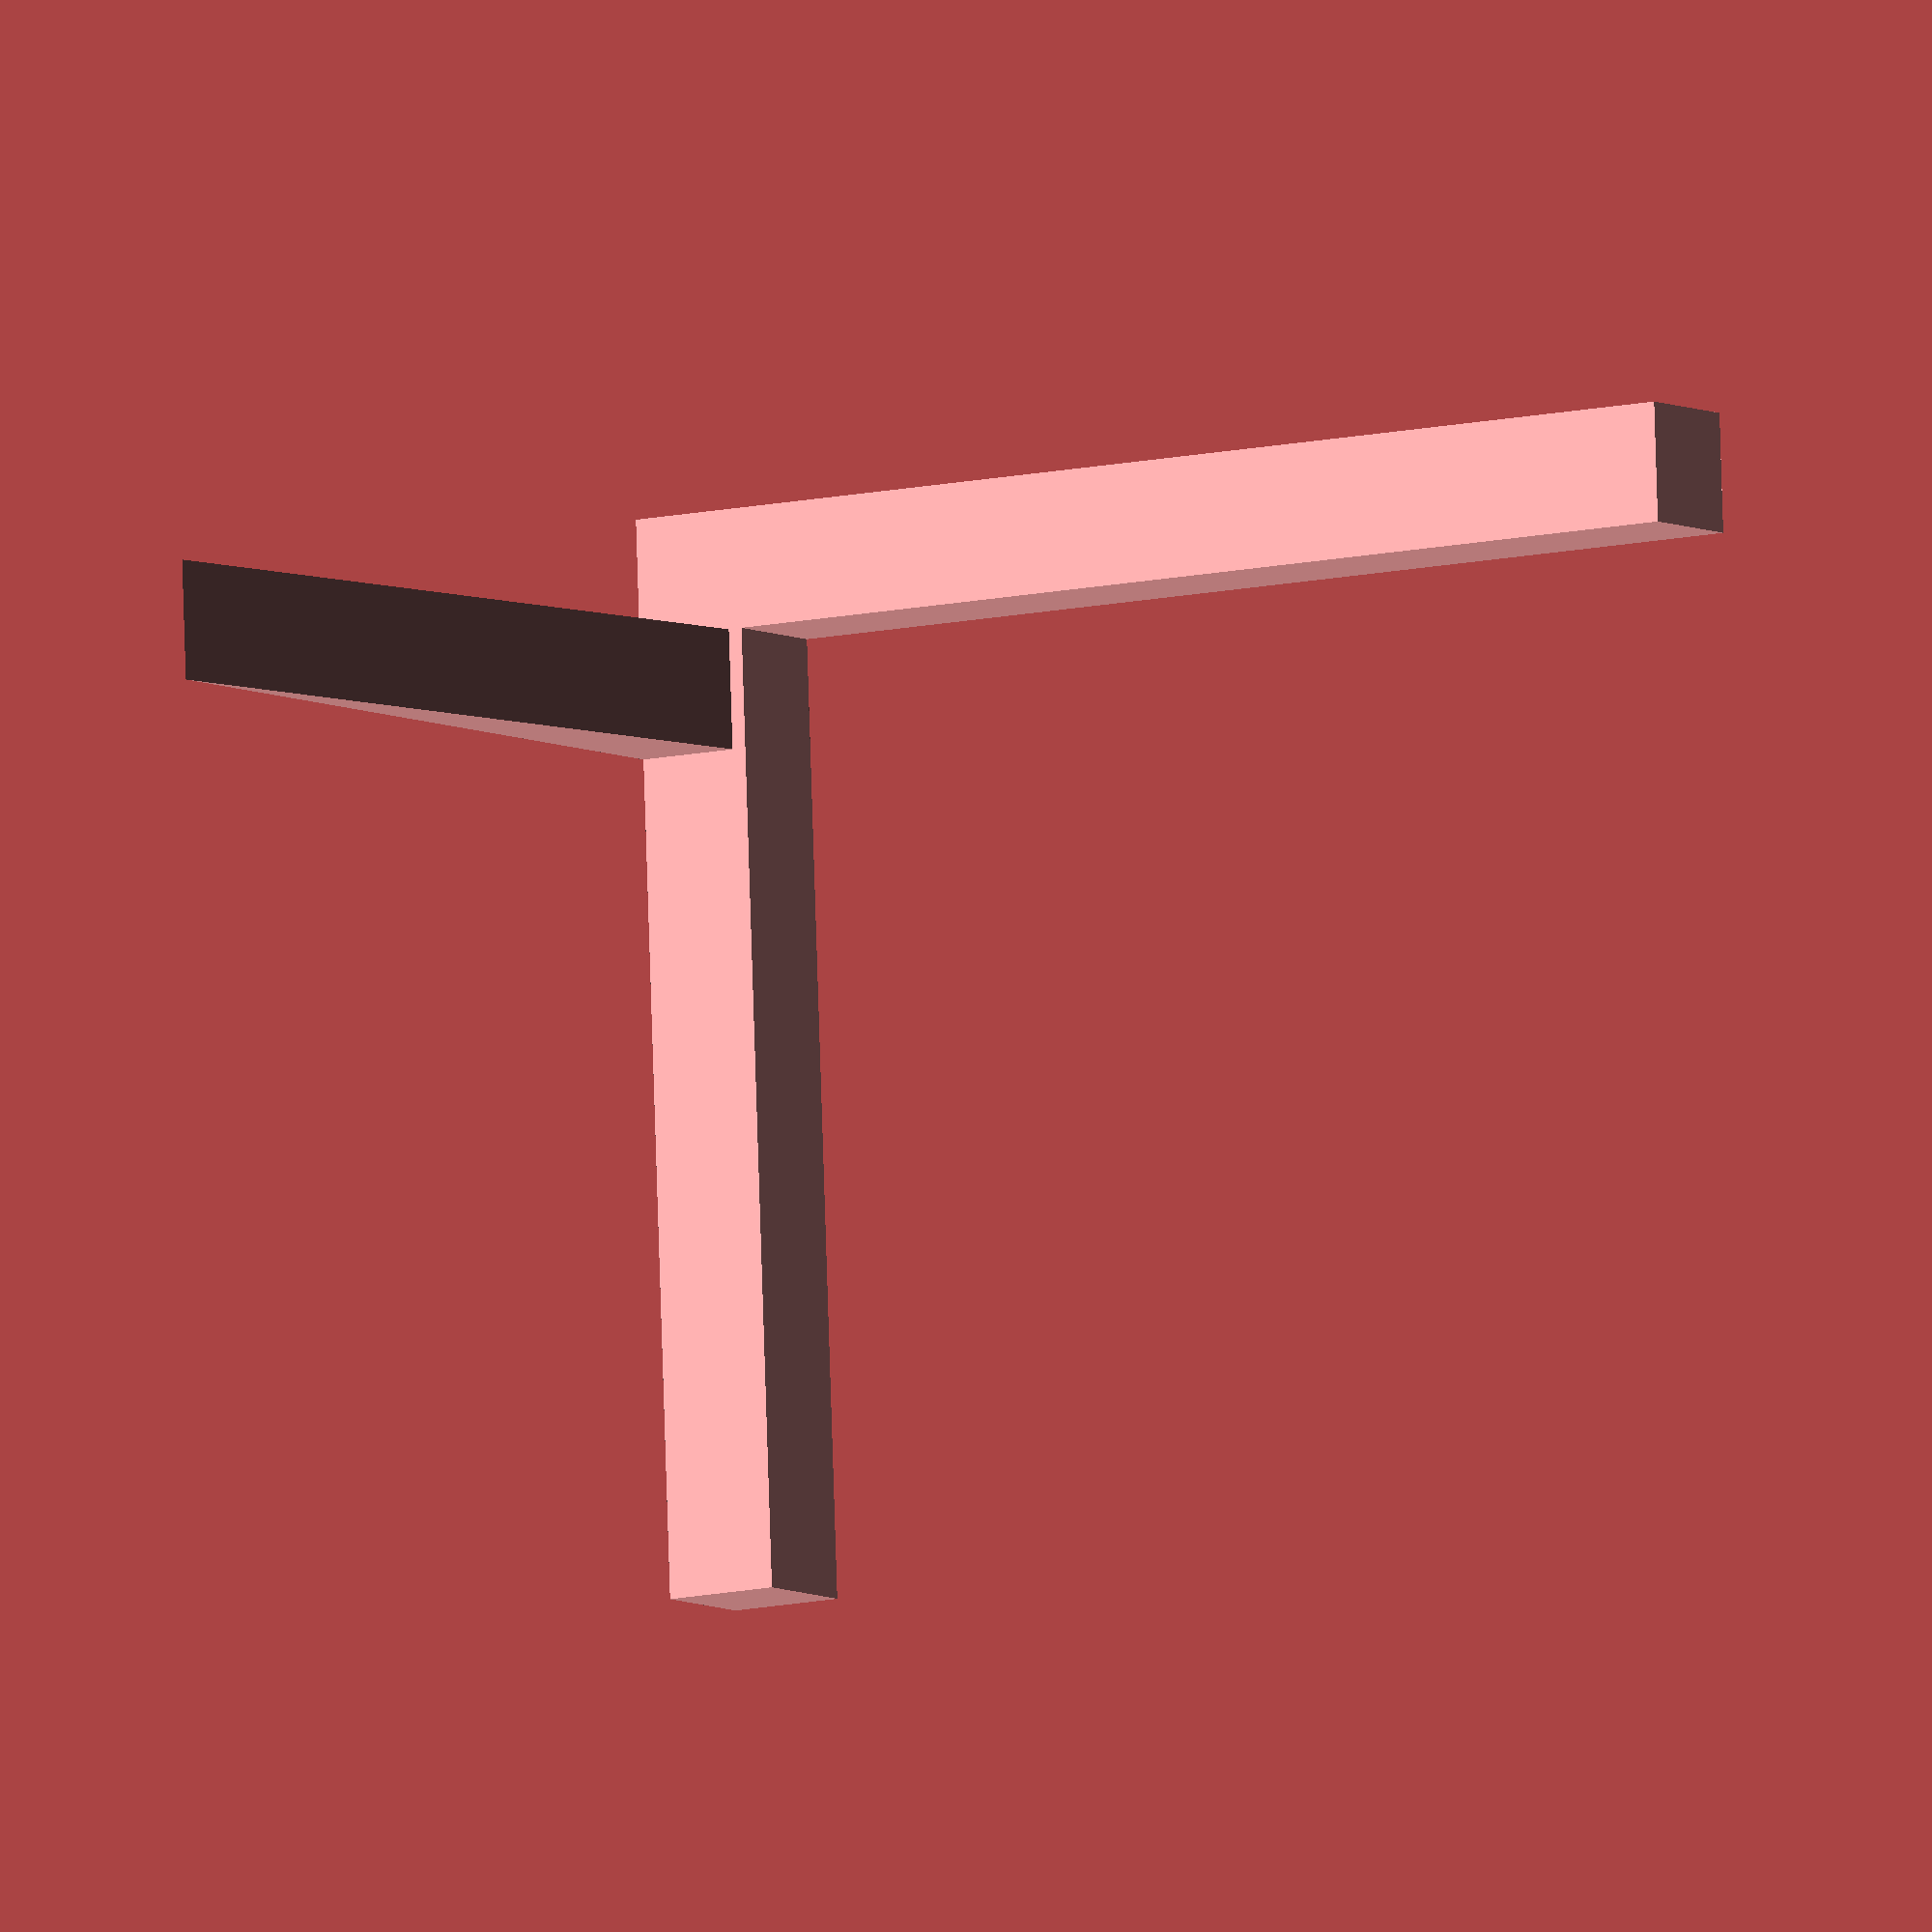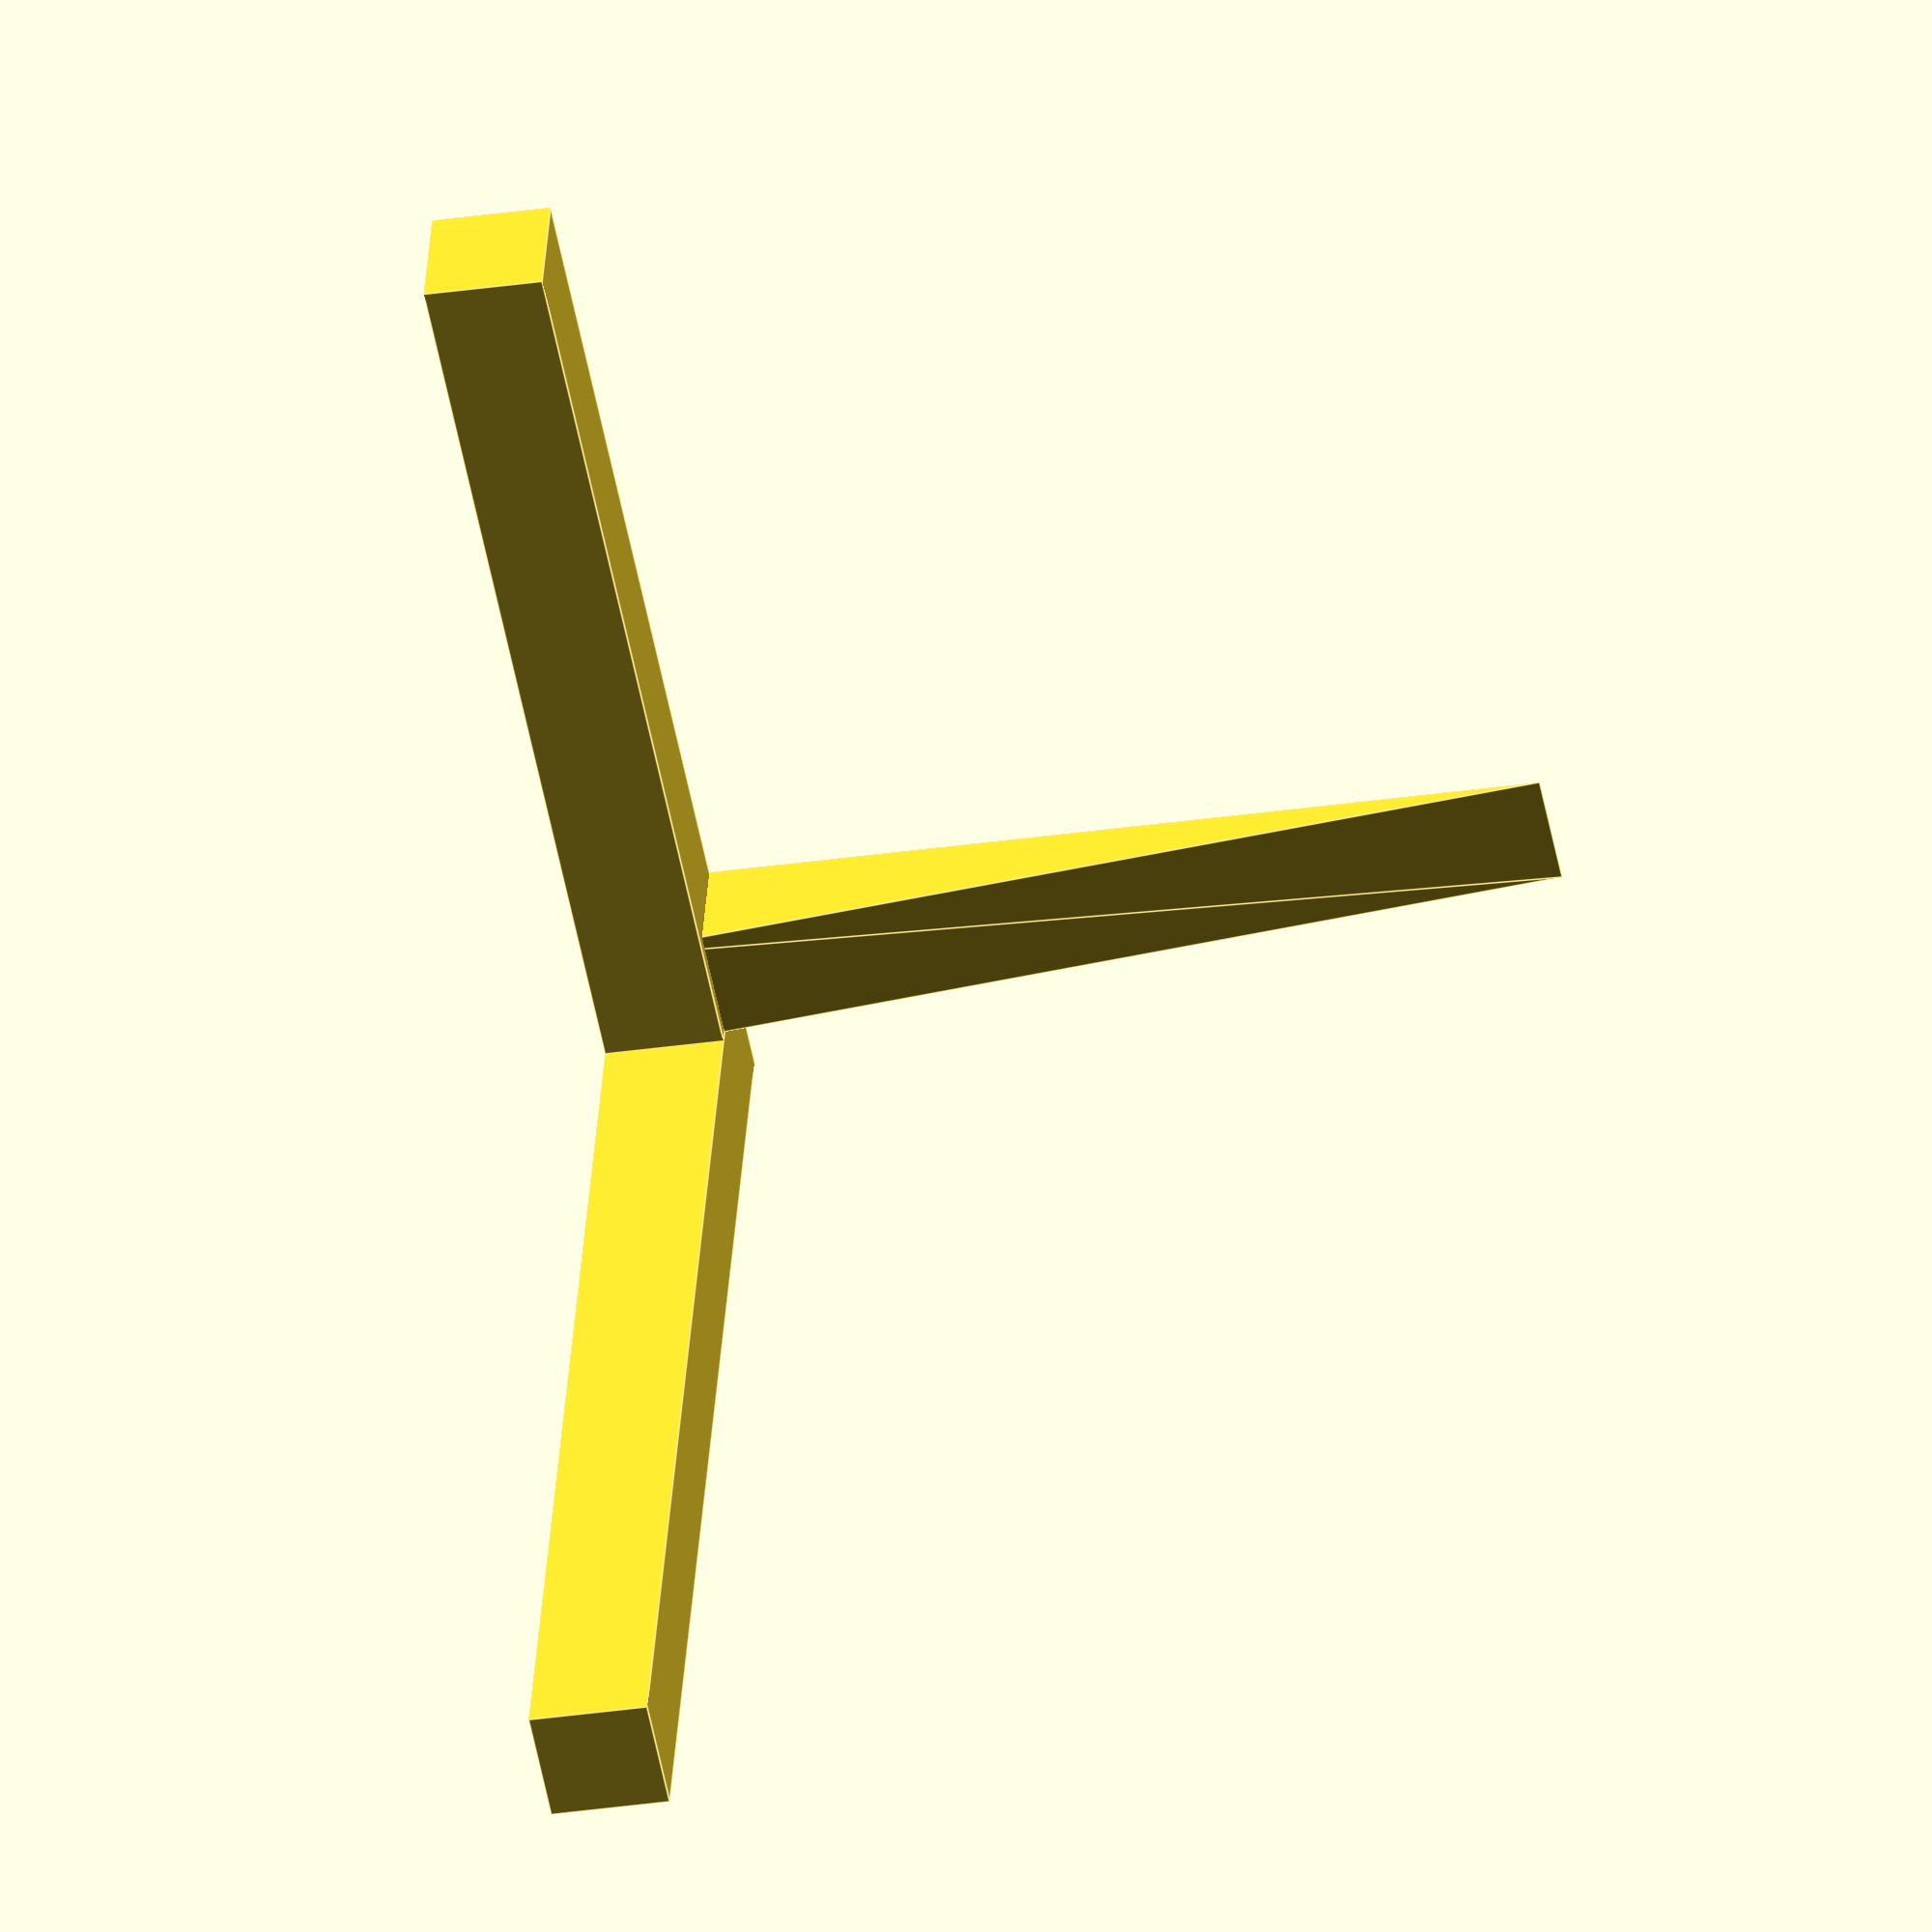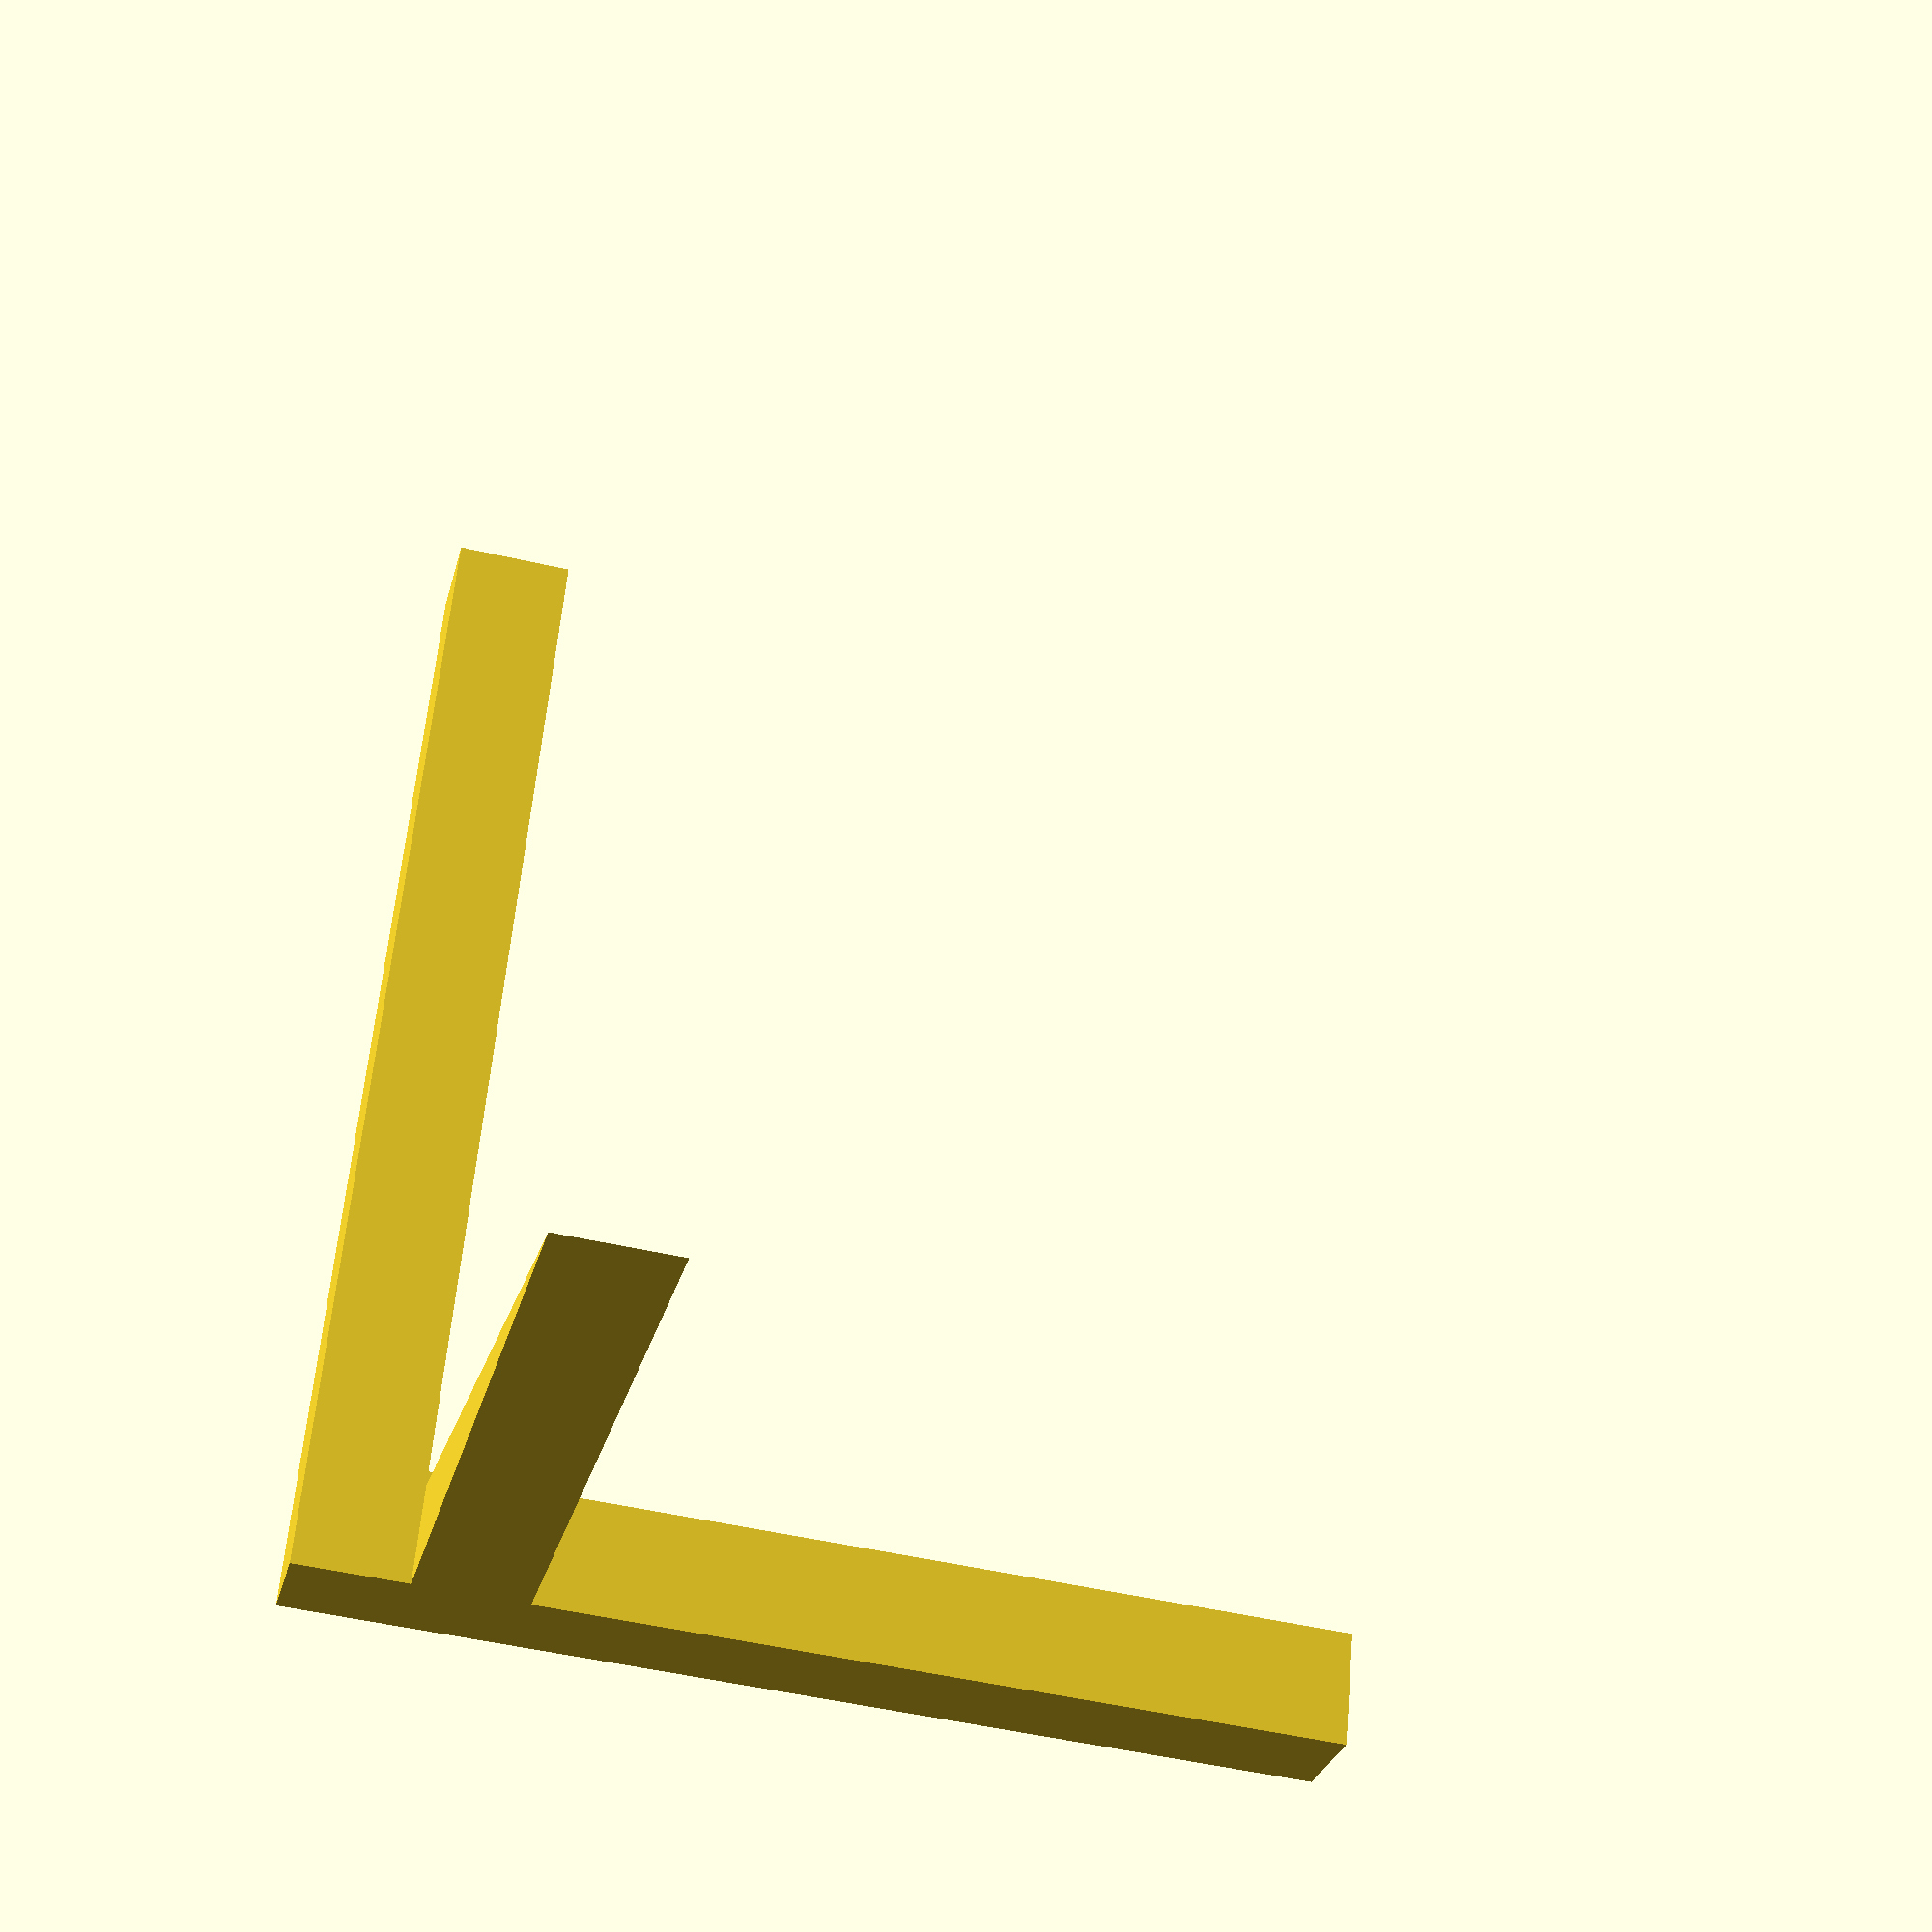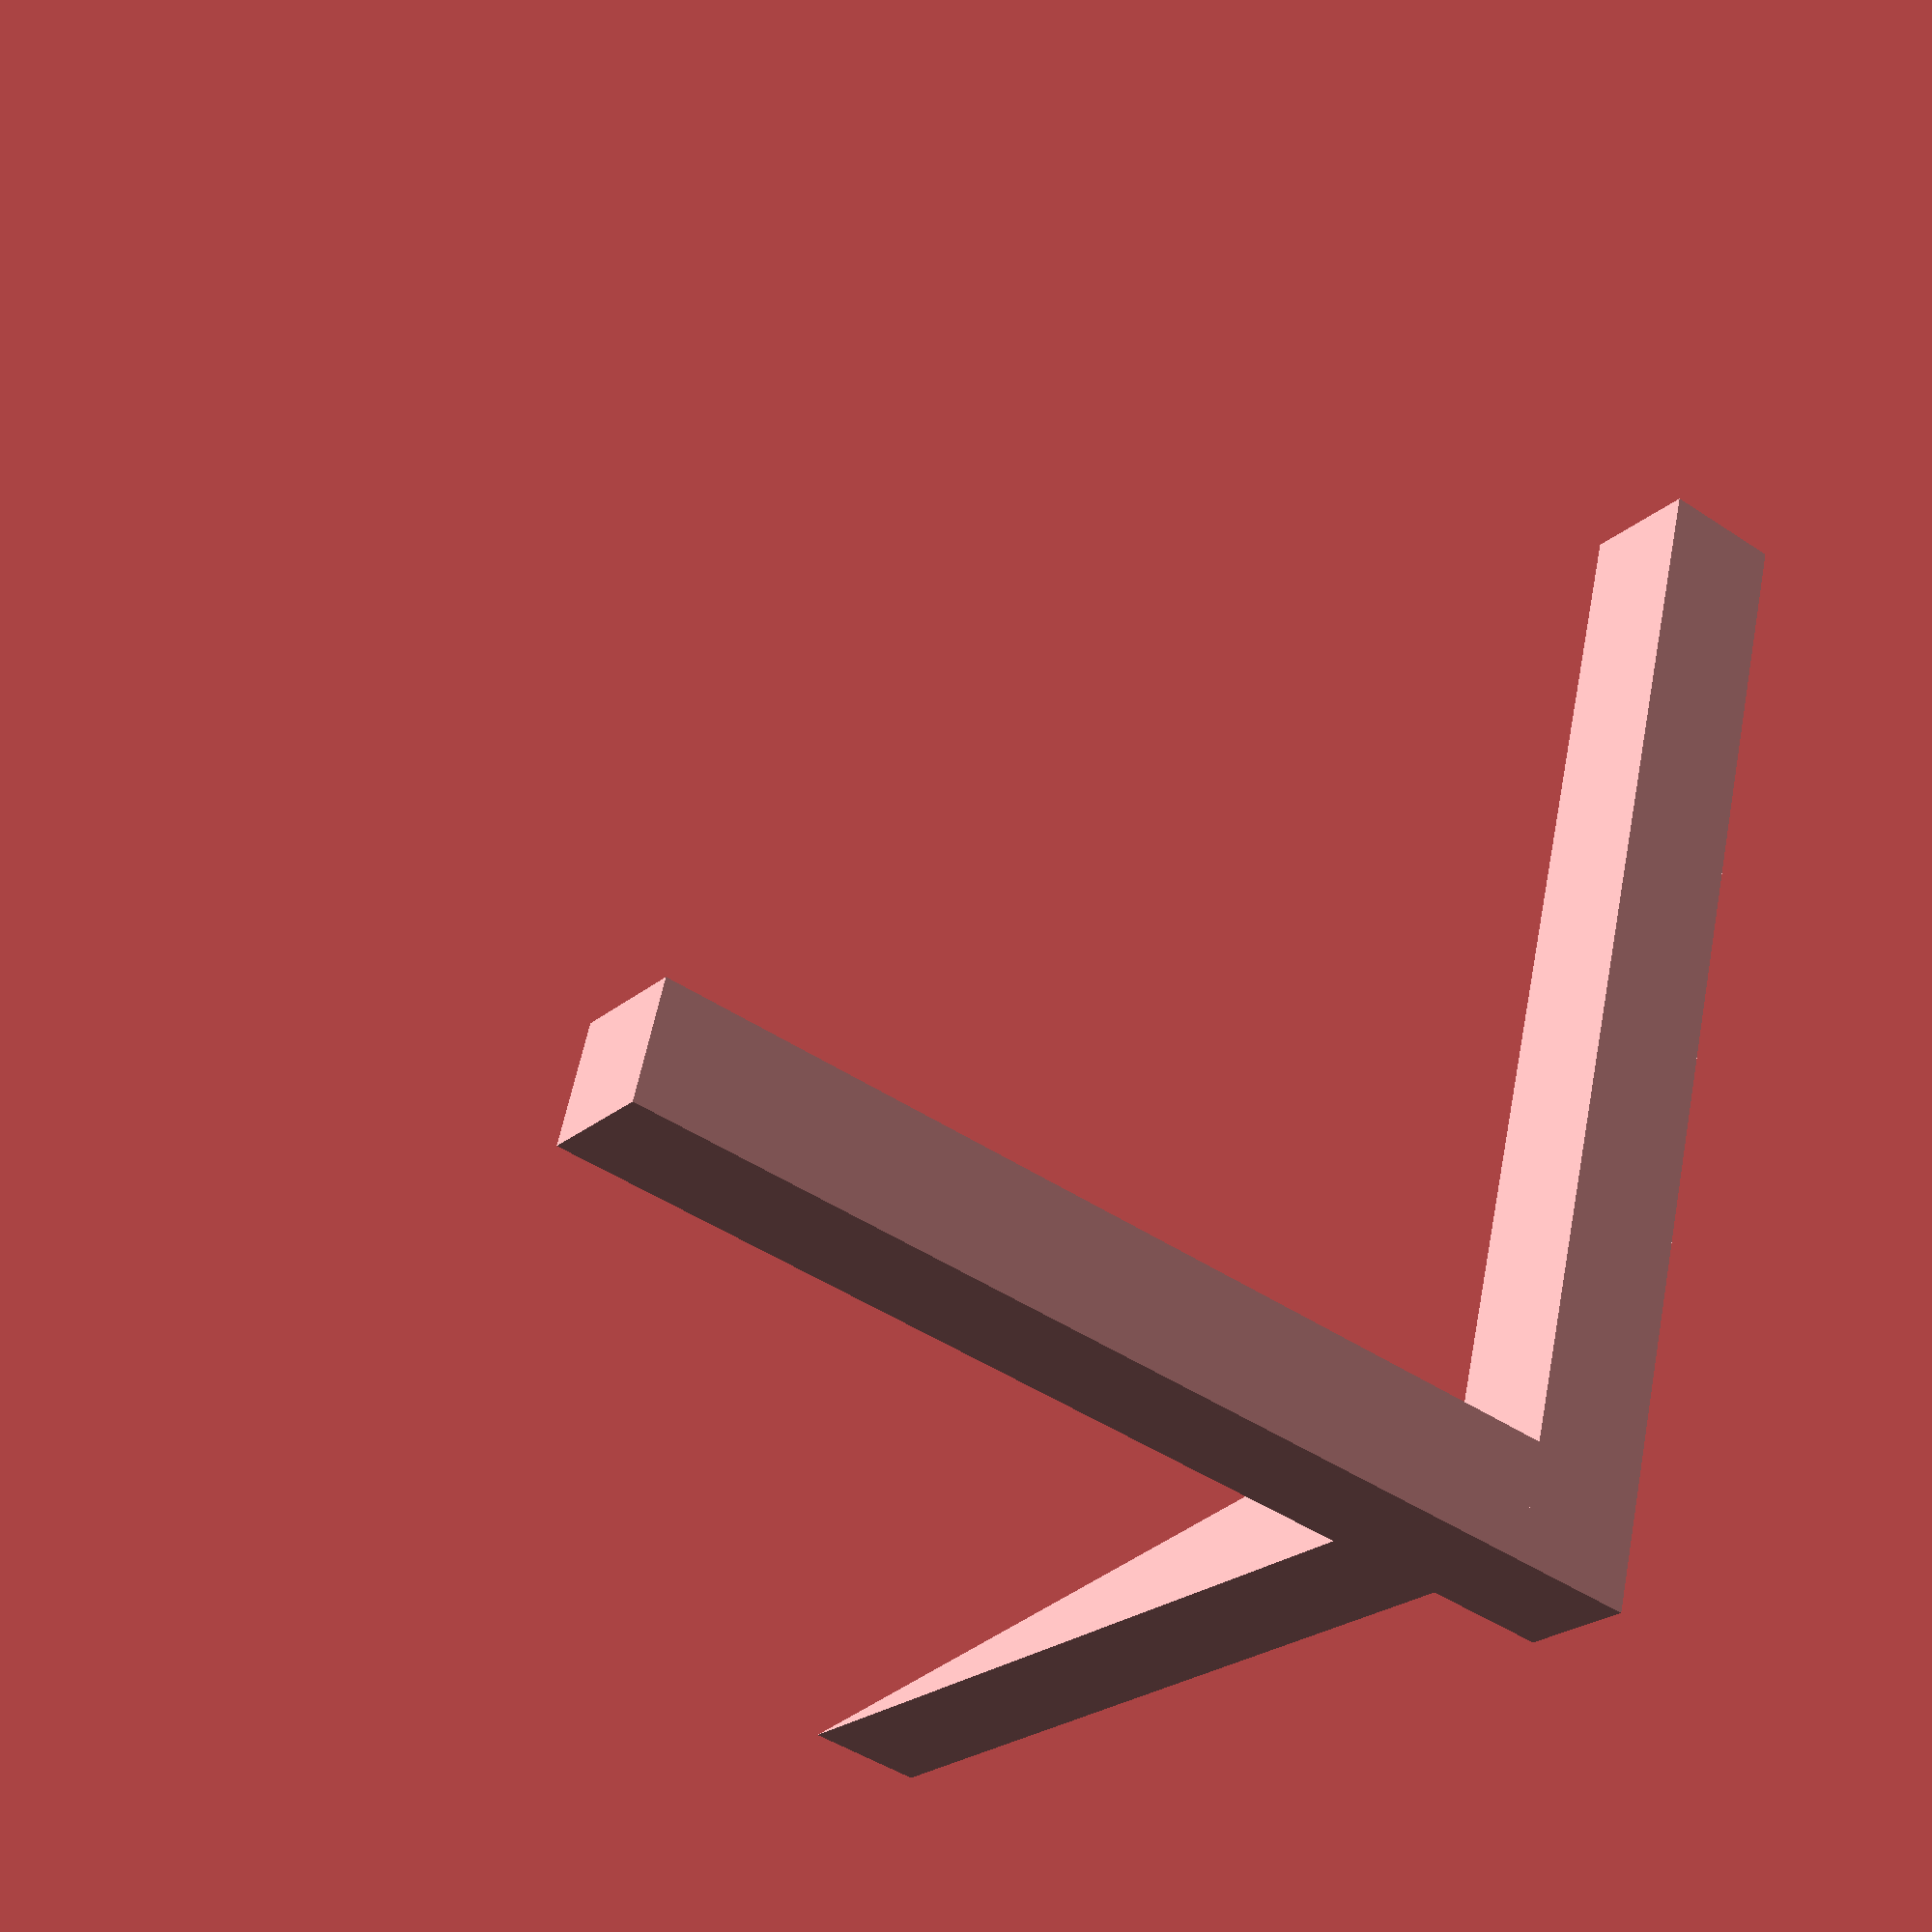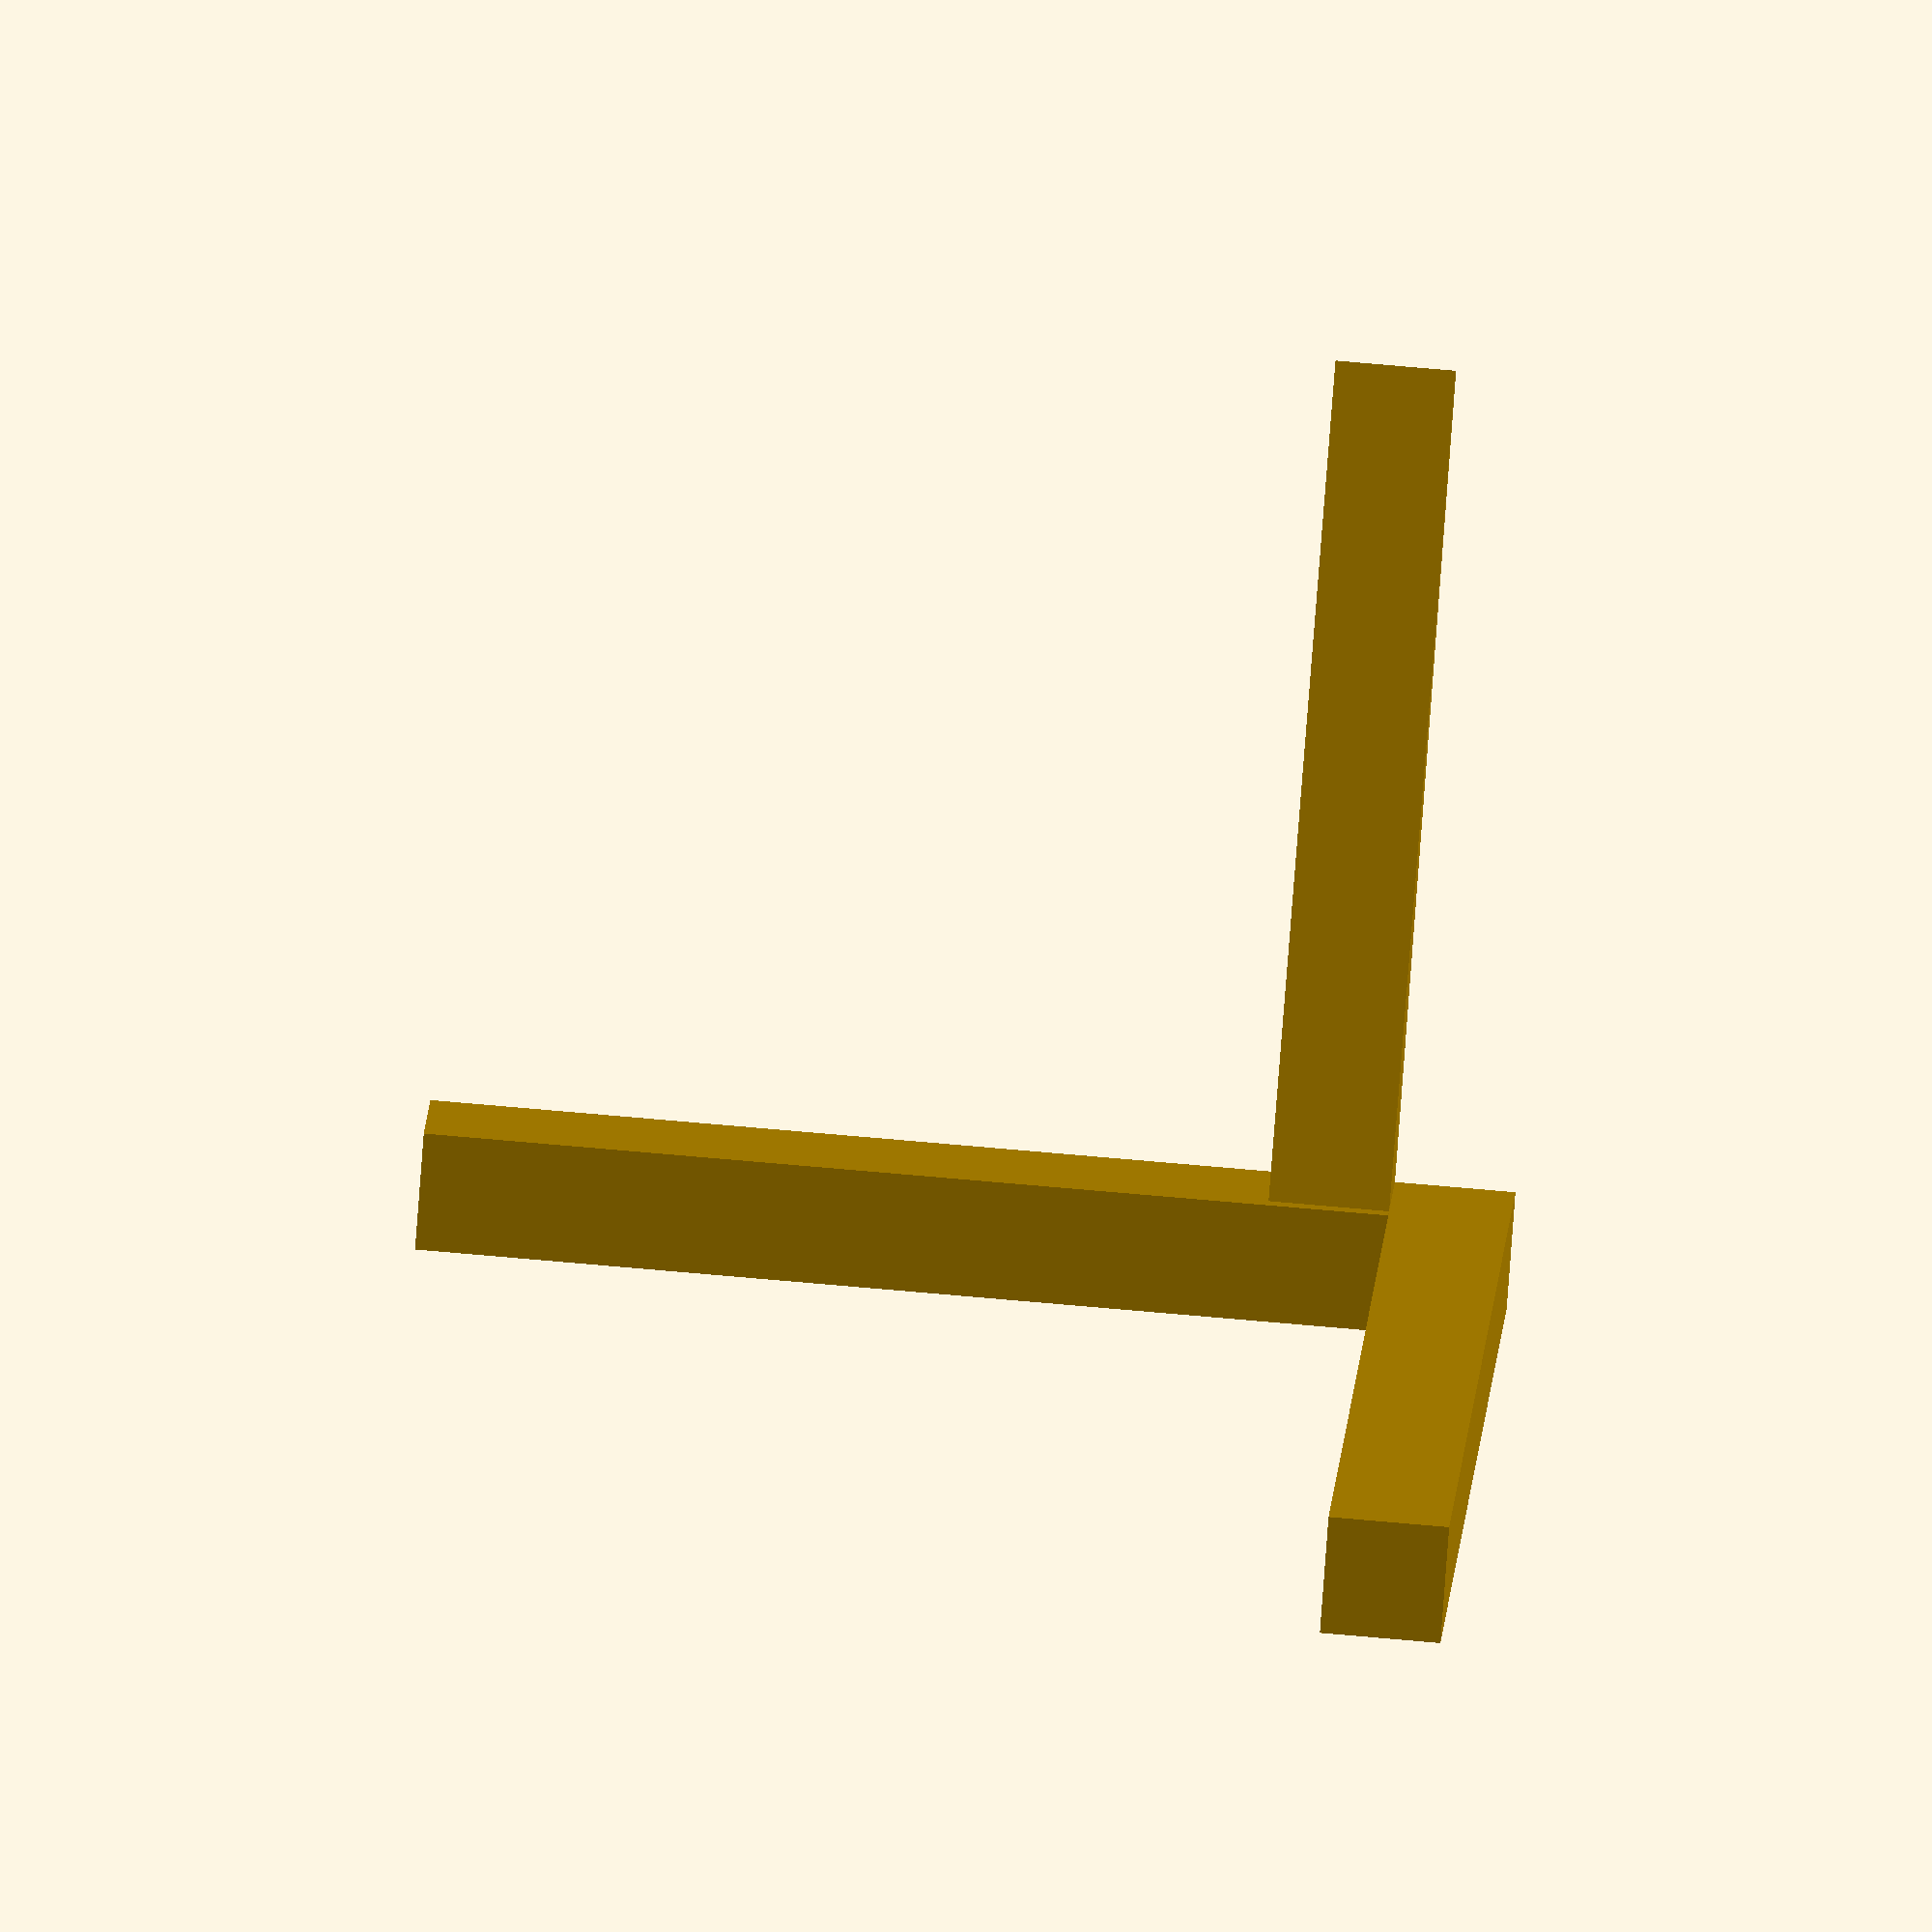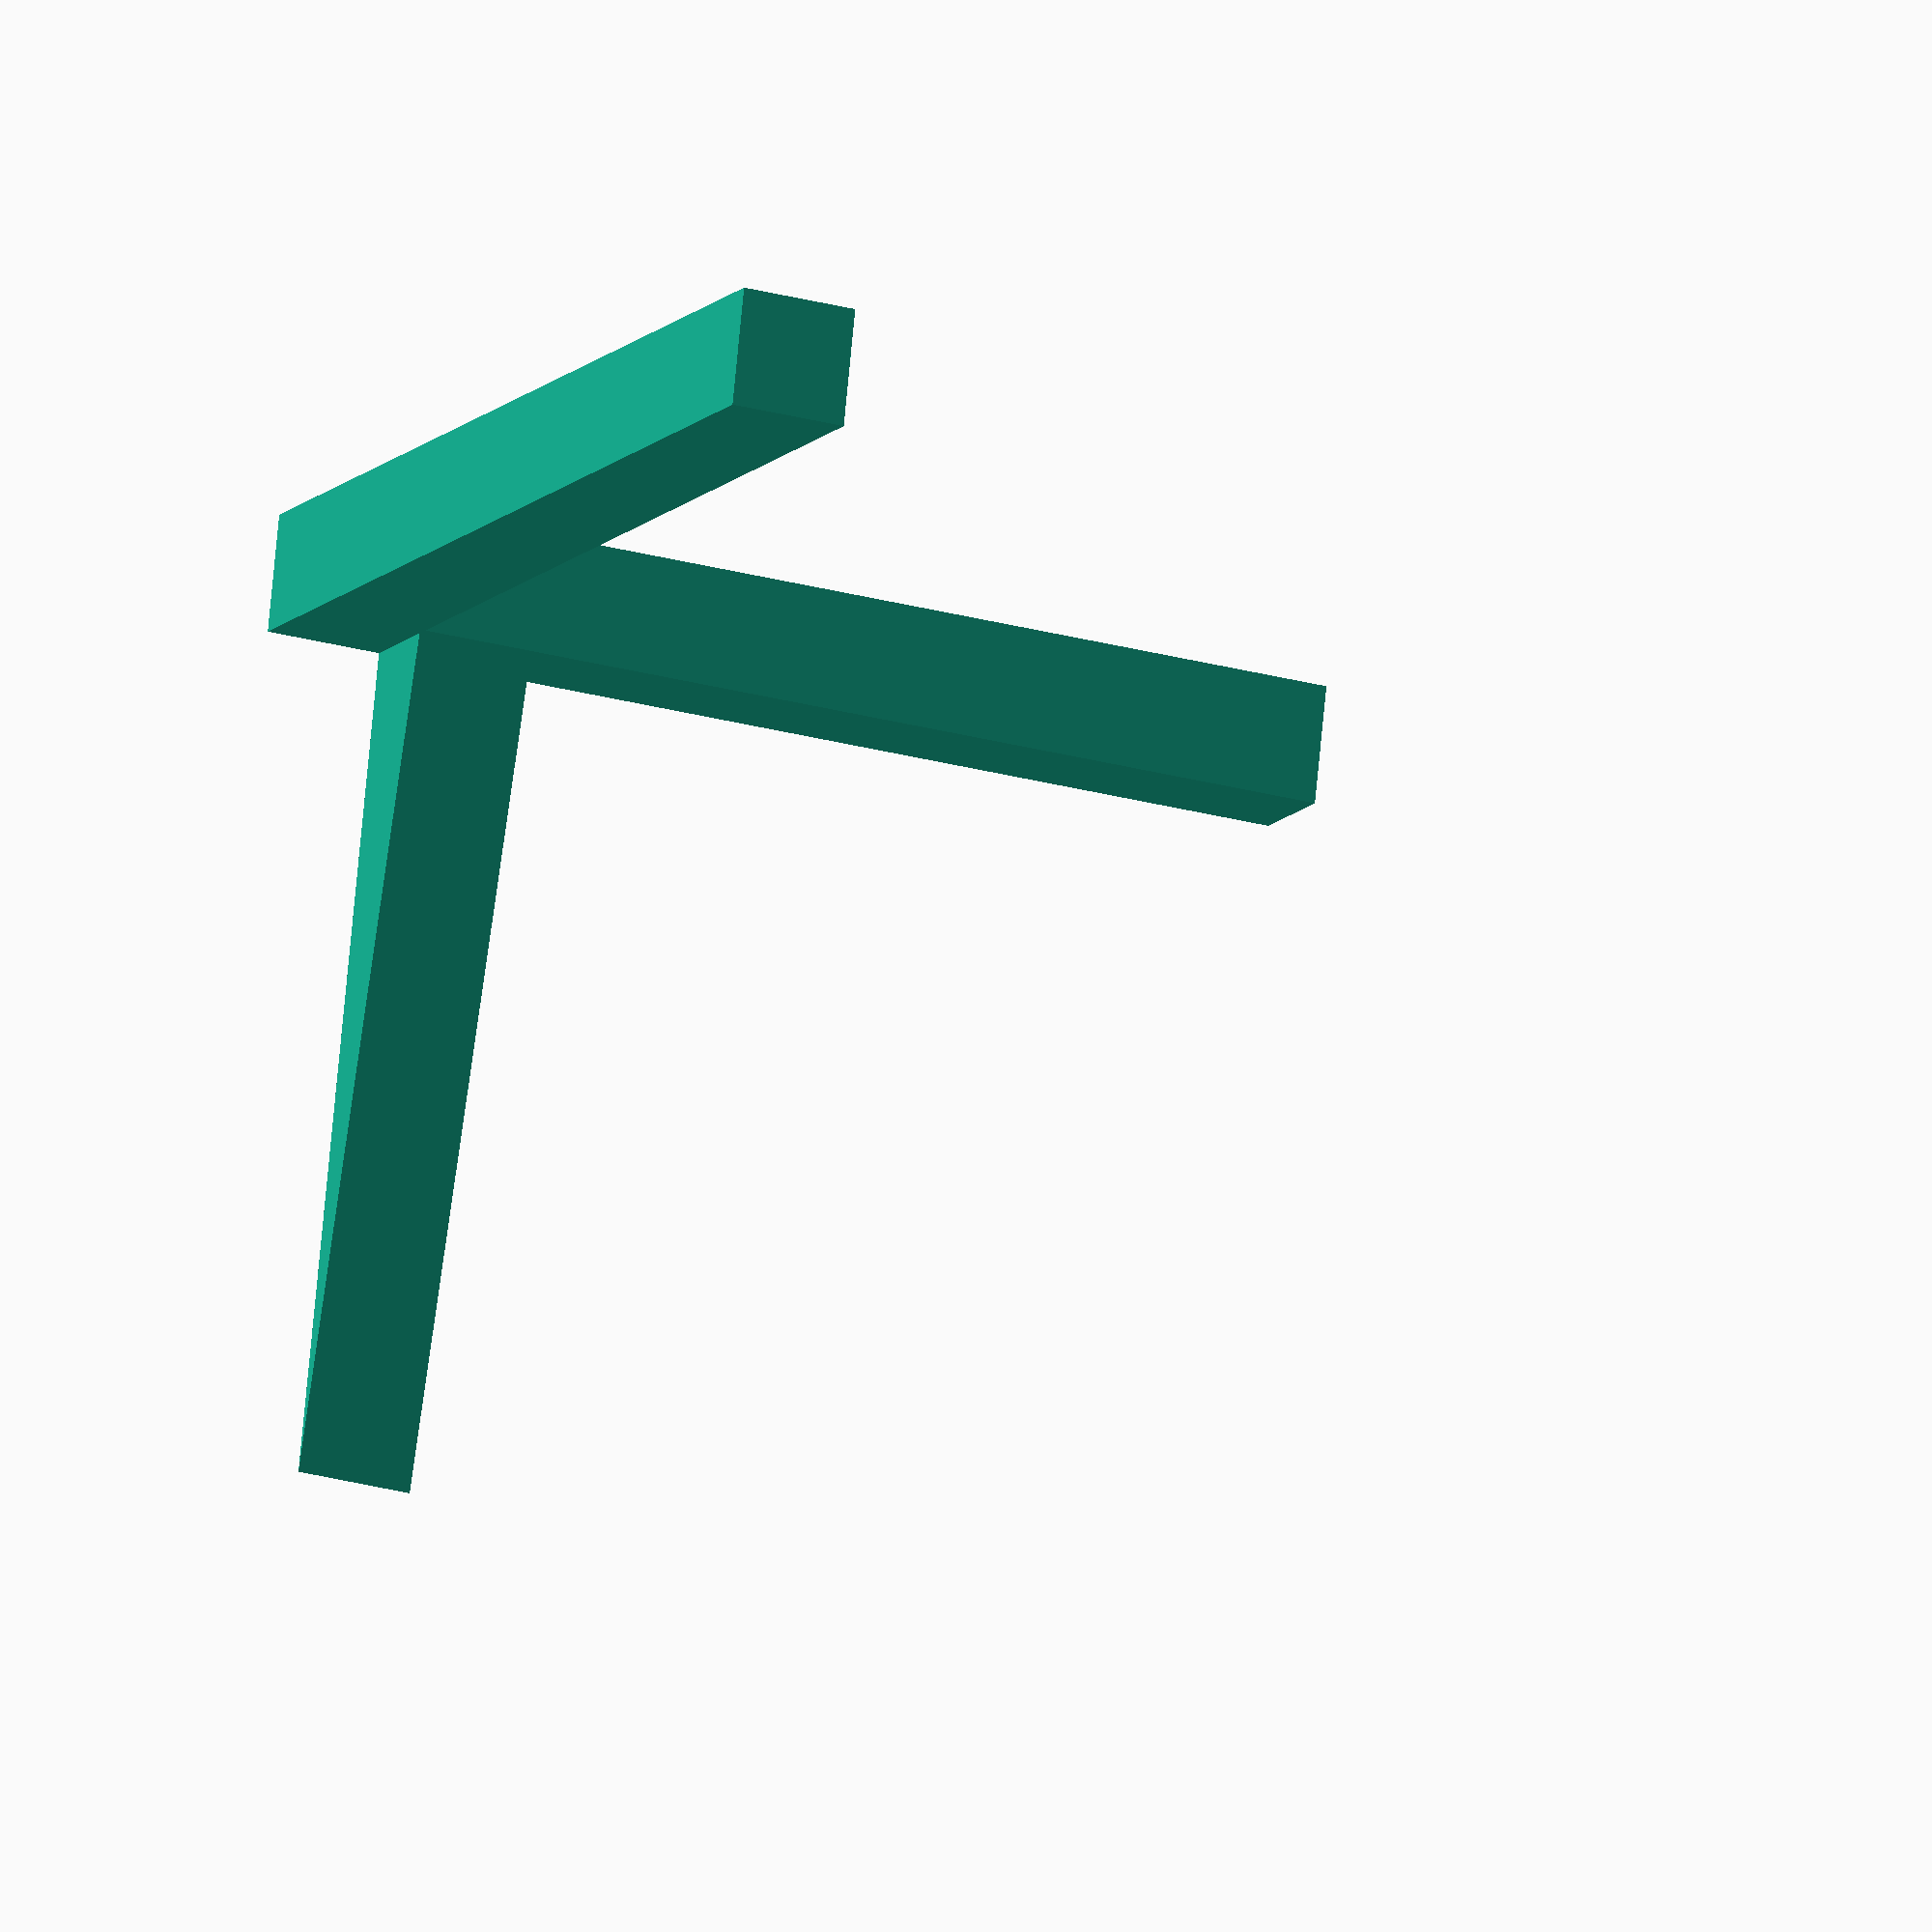
<openscad>

// Parameters
thickness = 5;  // Thickness of the bracket
long_arm_length = 50;
short_arm_length = 30;
height = 40;

// Module to create the L-bracket
module L_bracket() {
    // Base arm
    cube([long_arm_length, thickness, thickness]);

    // Vertical arm
    translate([0, 0, thickness])
        cube([thickness, thickness, height]);

    // Diagonal support
    translate([0, 0, thickness])
        linear_extrude(height=thickness)
        polygon(points=[[0, 0], [thickness, 0], [0, height]]);
}

// Render the L-bracket
L_bracket();


</openscad>
<views>
elev=277.6 azim=327.3 roll=358.2 proj=o view=solid
elev=233.0 azim=274.1 roll=169.2 proj=o view=edges
elev=229.5 azim=69.2 roll=284.5 proj=p view=wireframe
elev=46.3 azim=288.5 roll=52.7 proj=p view=wireframe
elev=291.0 azim=307.2 roll=95.2 proj=o view=solid
elev=26.8 azim=166.1 roll=246.7 proj=o view=solid
</views>
